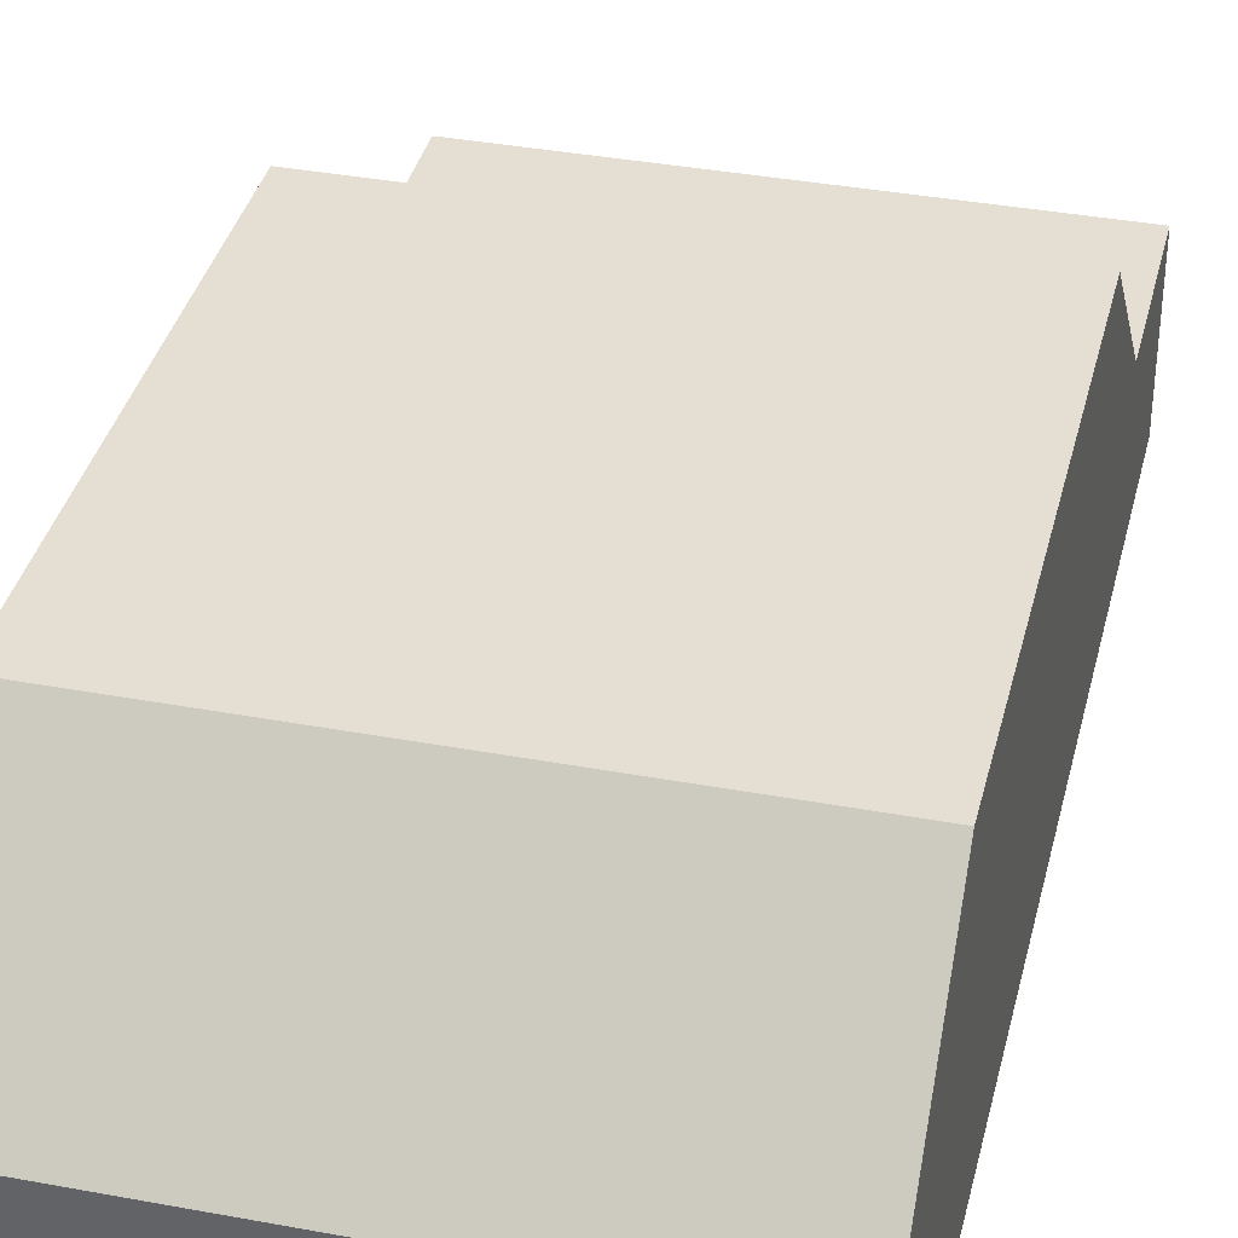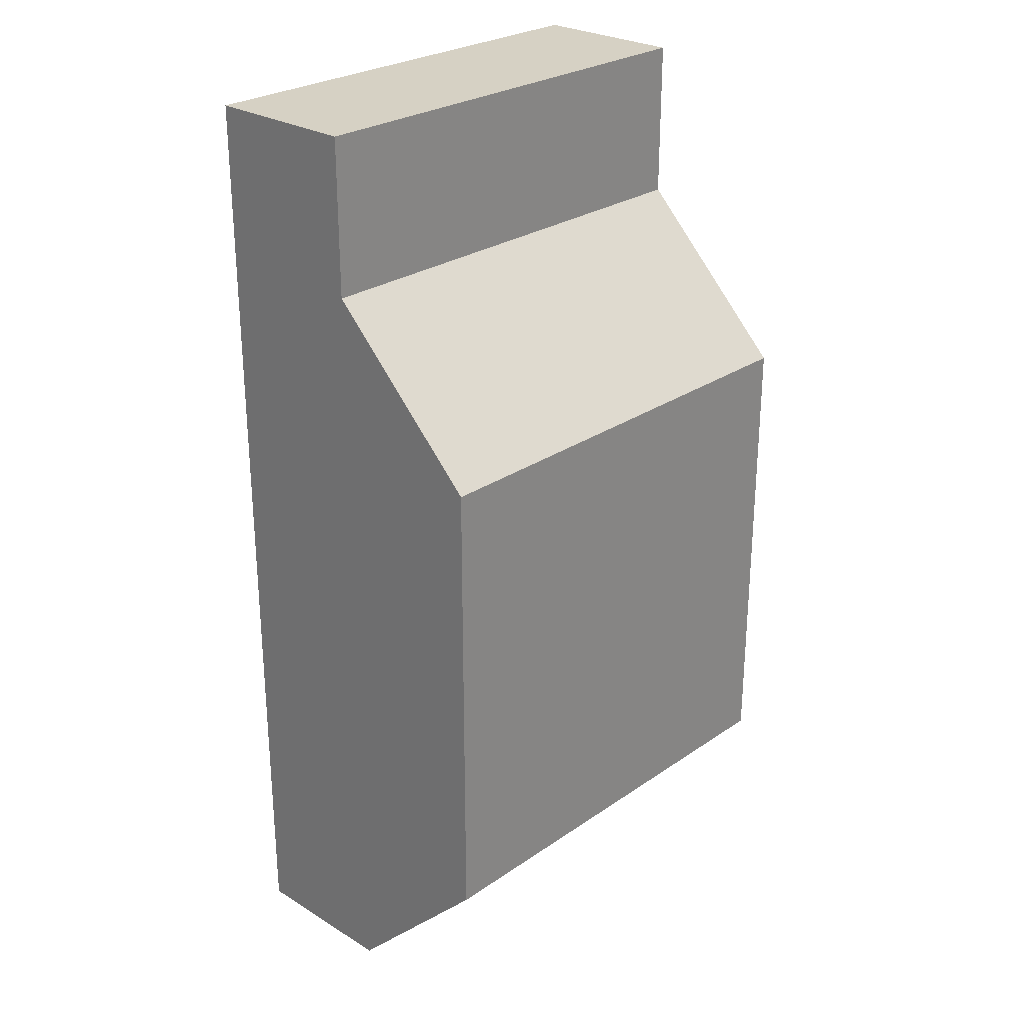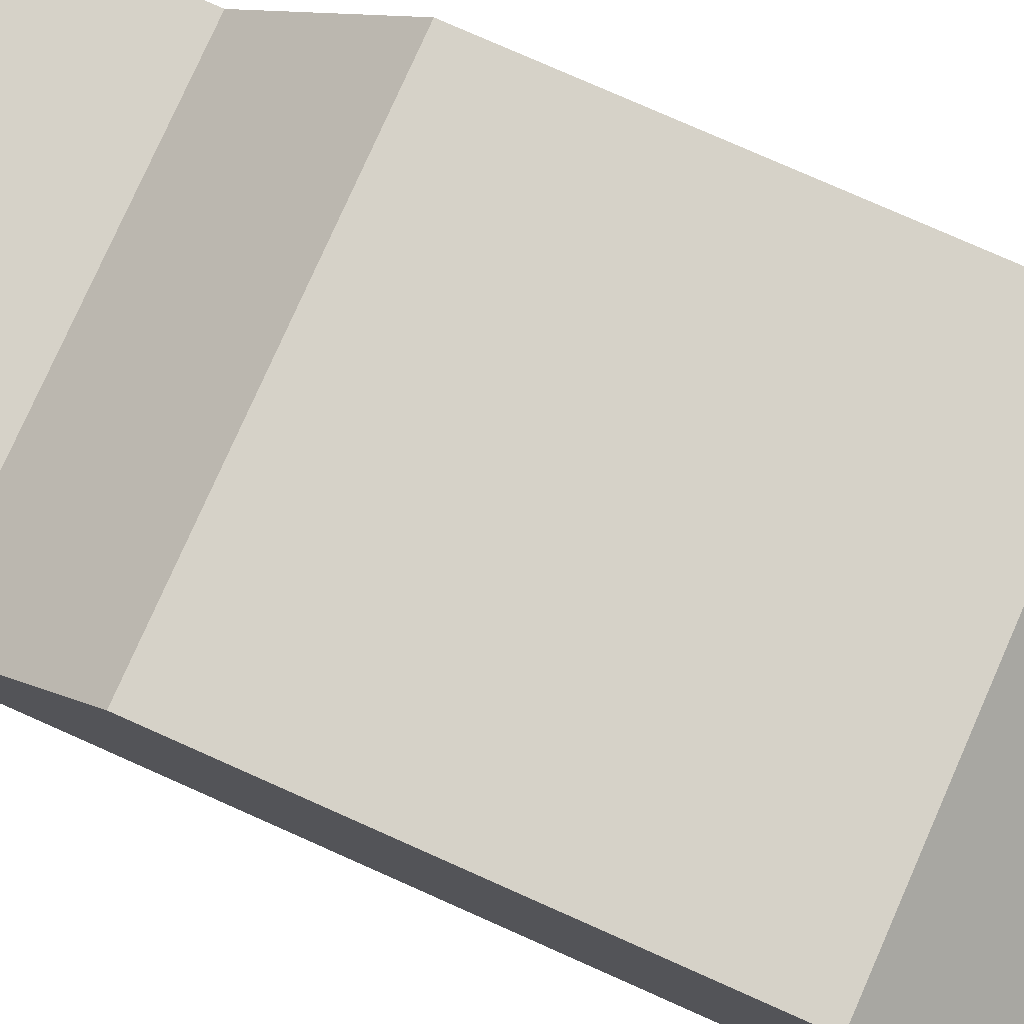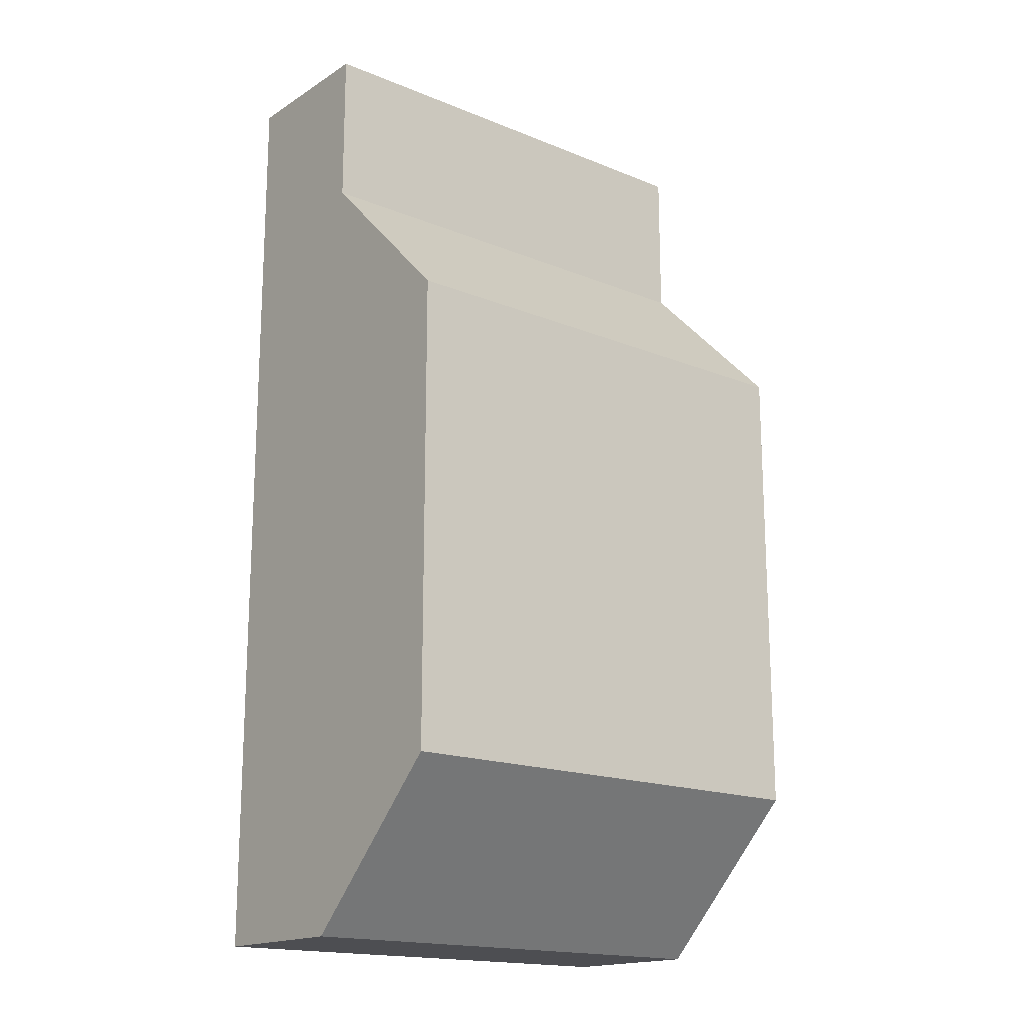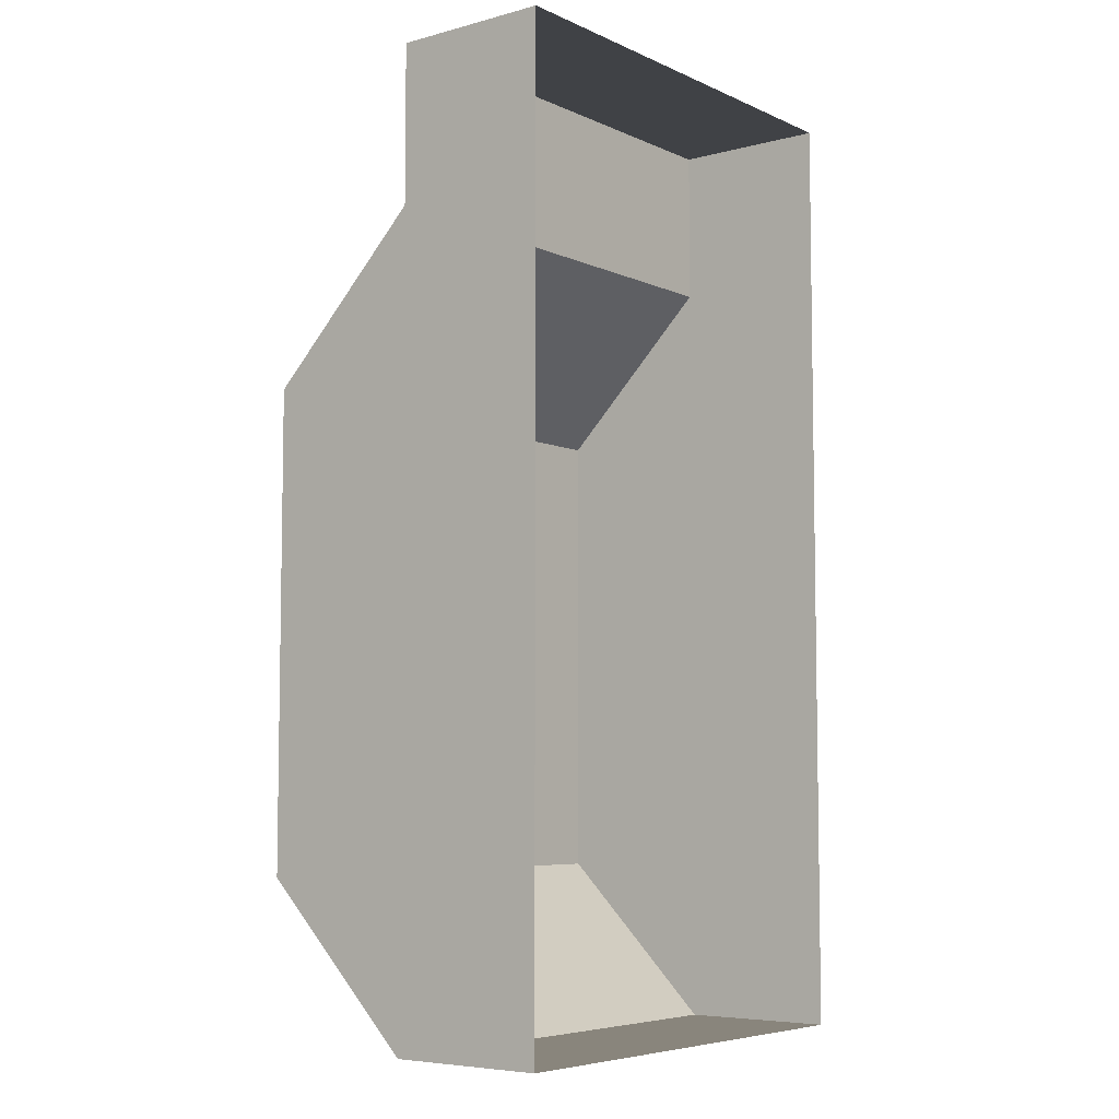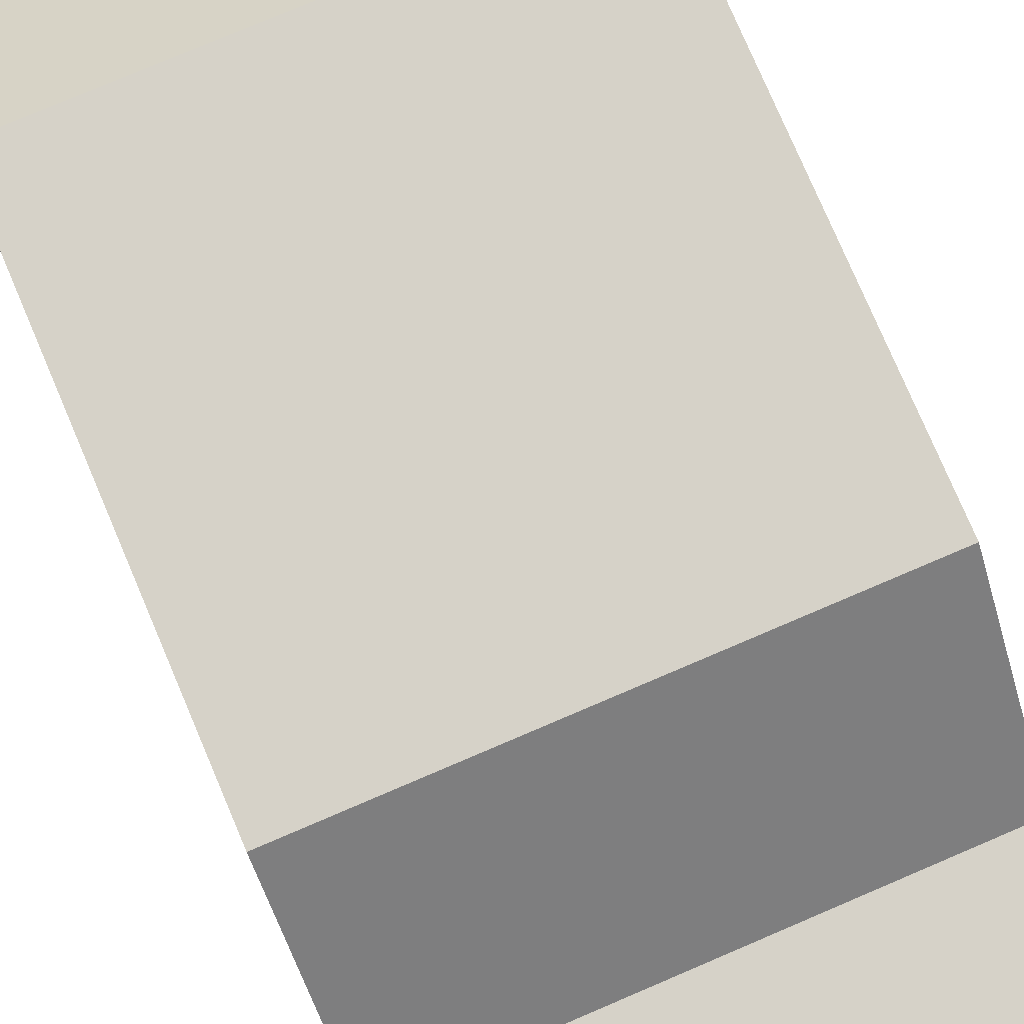
<metadata>
{"format":"obj","ext":"obj","renderer":"f3d","projection":"perspective","resolution":1024,"background":"white","views":[{"elev":36.9,"azim":-166.5,"up":"+Y"},{"elev":26.9,"azim":133.4,"up":"+Z"},{"elev":78.4,"azim":113.9,"up":"+Y"},{"elev":-17.2,"azim":140.9,"up":"+Z"},{"elev":-6.2,"azim":-52.0,"up":"+Z"},{"elev":77.9,"azim":-23.1,"up":"+Y"}]}
</metadata>
<code>
o Cube
v -0.5 1 -2
v -0.5 0 -2
v -0.5 0.5 -2.5
v -0.5 0 -2.5
v 1 1 -2
v 1 0 -2
v 1 0.5 -2.5
v 1 0 -2.5
v -0.5 1 -0.5
v -0.5 0 -0.5
v 1 1 -0.5
v 1 0 -0.5
v -0.5 0.5 0
v -0.5 0 0
v 1 0.5 -0
v 1 0 -0
v -0.5 0.5 0.5
v -0.5 0 0.5
v 1 0.5 0.5
v 1 0 0.5
f 1 5 7 3
f 8 7 5 6
f 2 1 3 4
f 6 5 11 12
f 12 11 15 16
f 5 1 9 11
f 1 2 10 9
f 16 15 19 20
f 11 9 13 15
f 9 10 14 13
f 20 19 17 18
f 15 13 17 19
f 13 14 18 17
f 7 8 4 3

</code>
